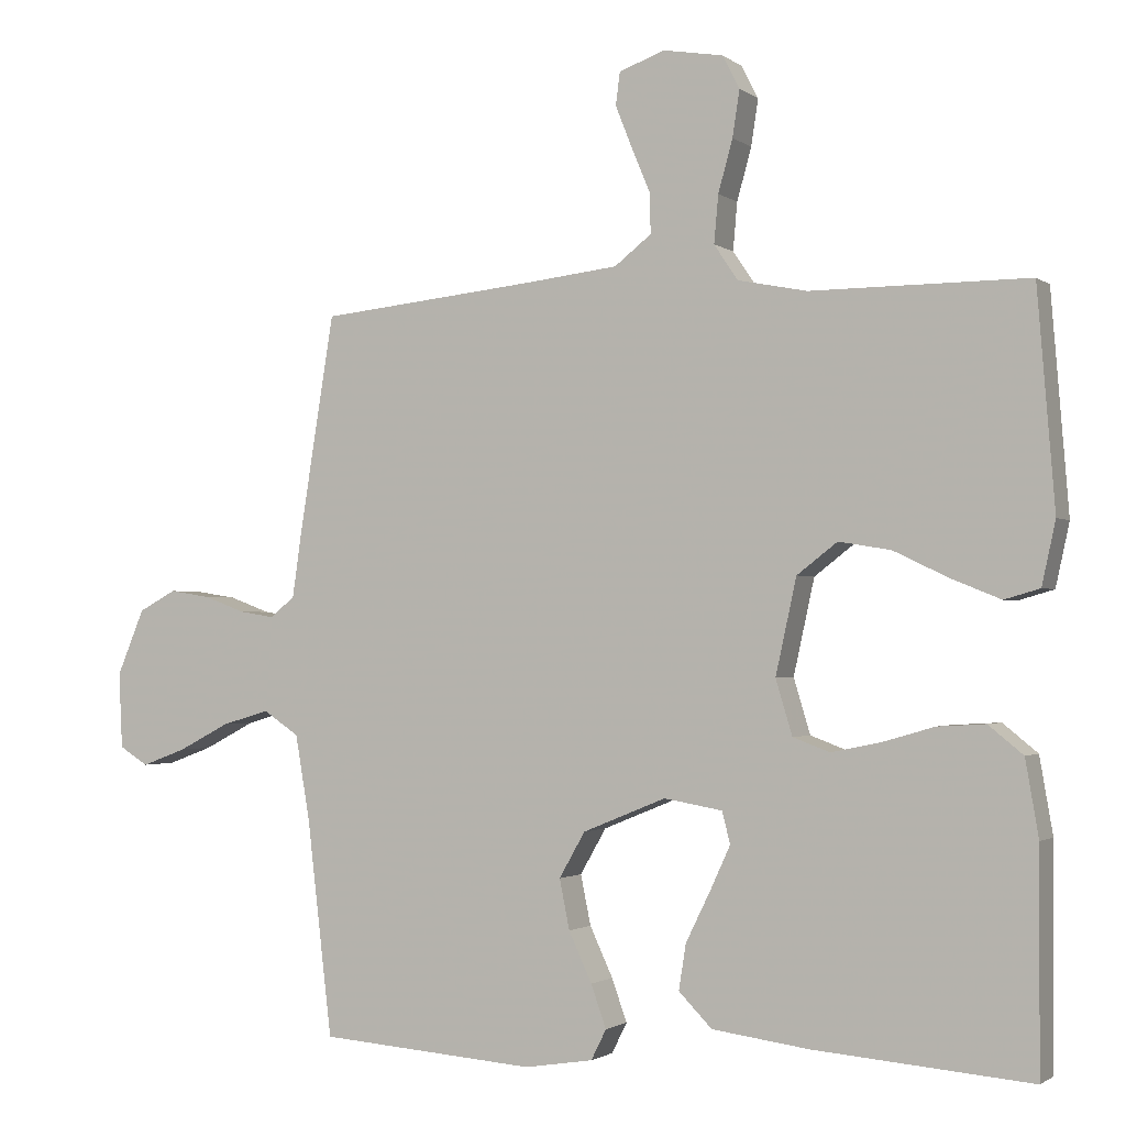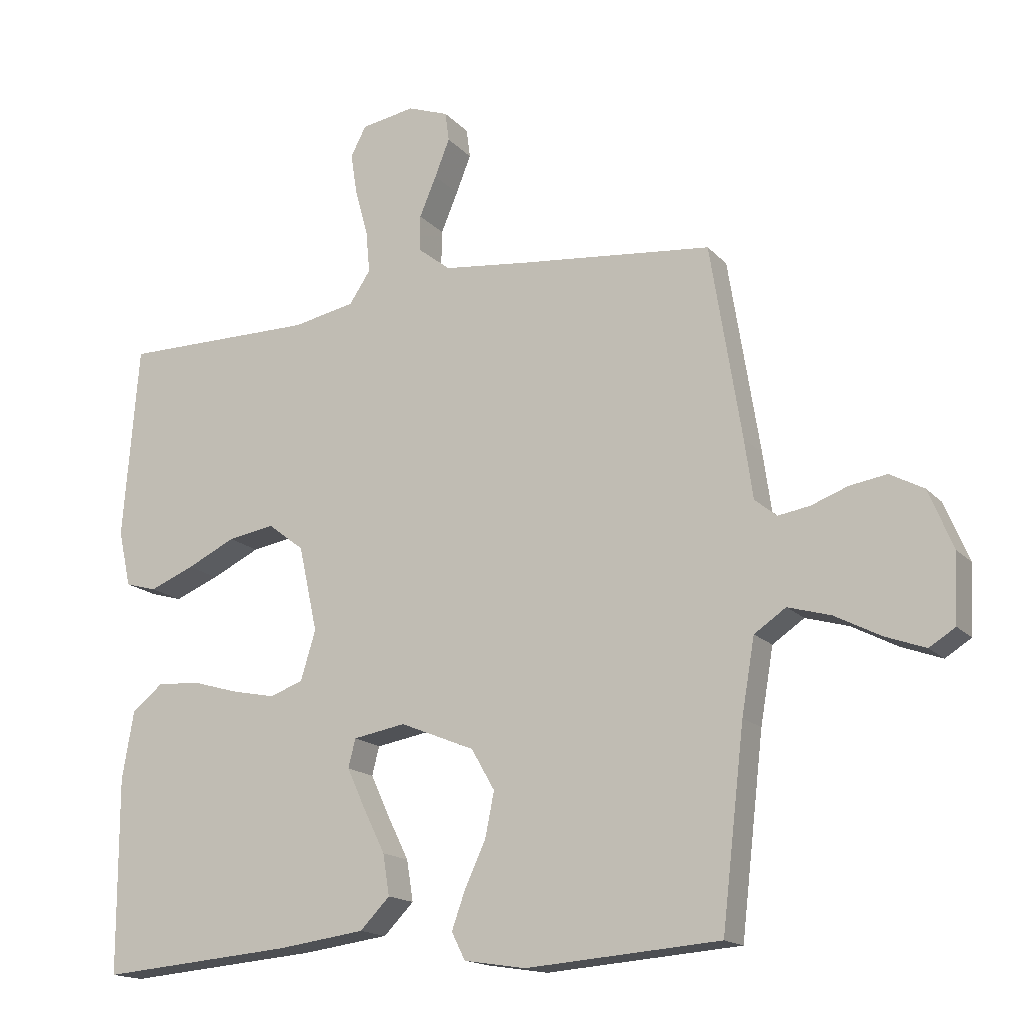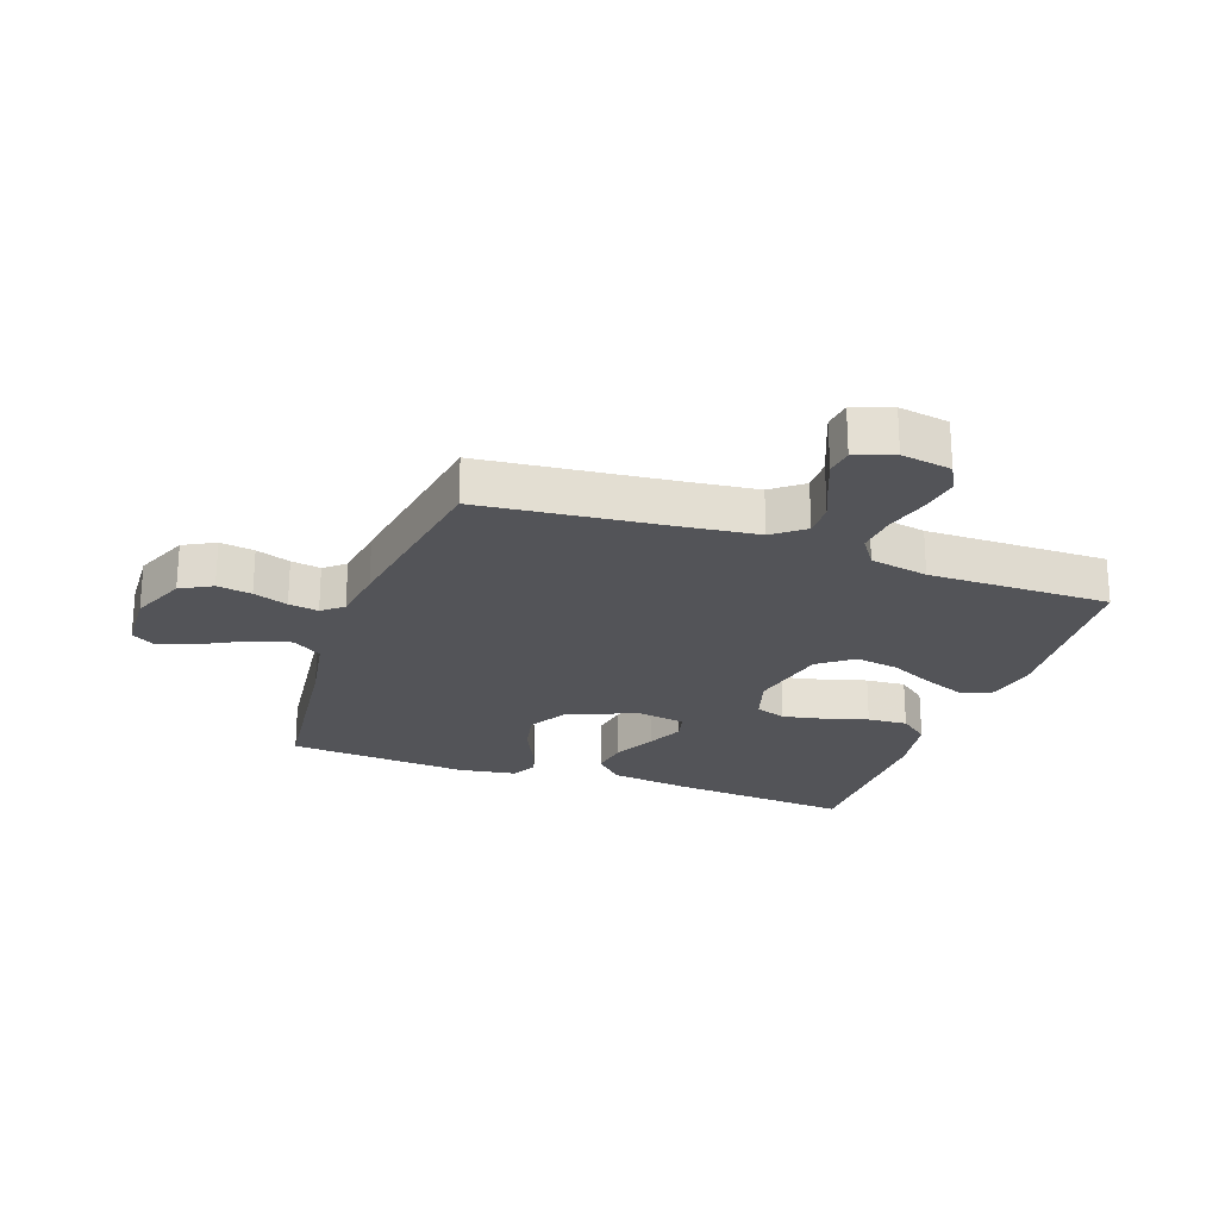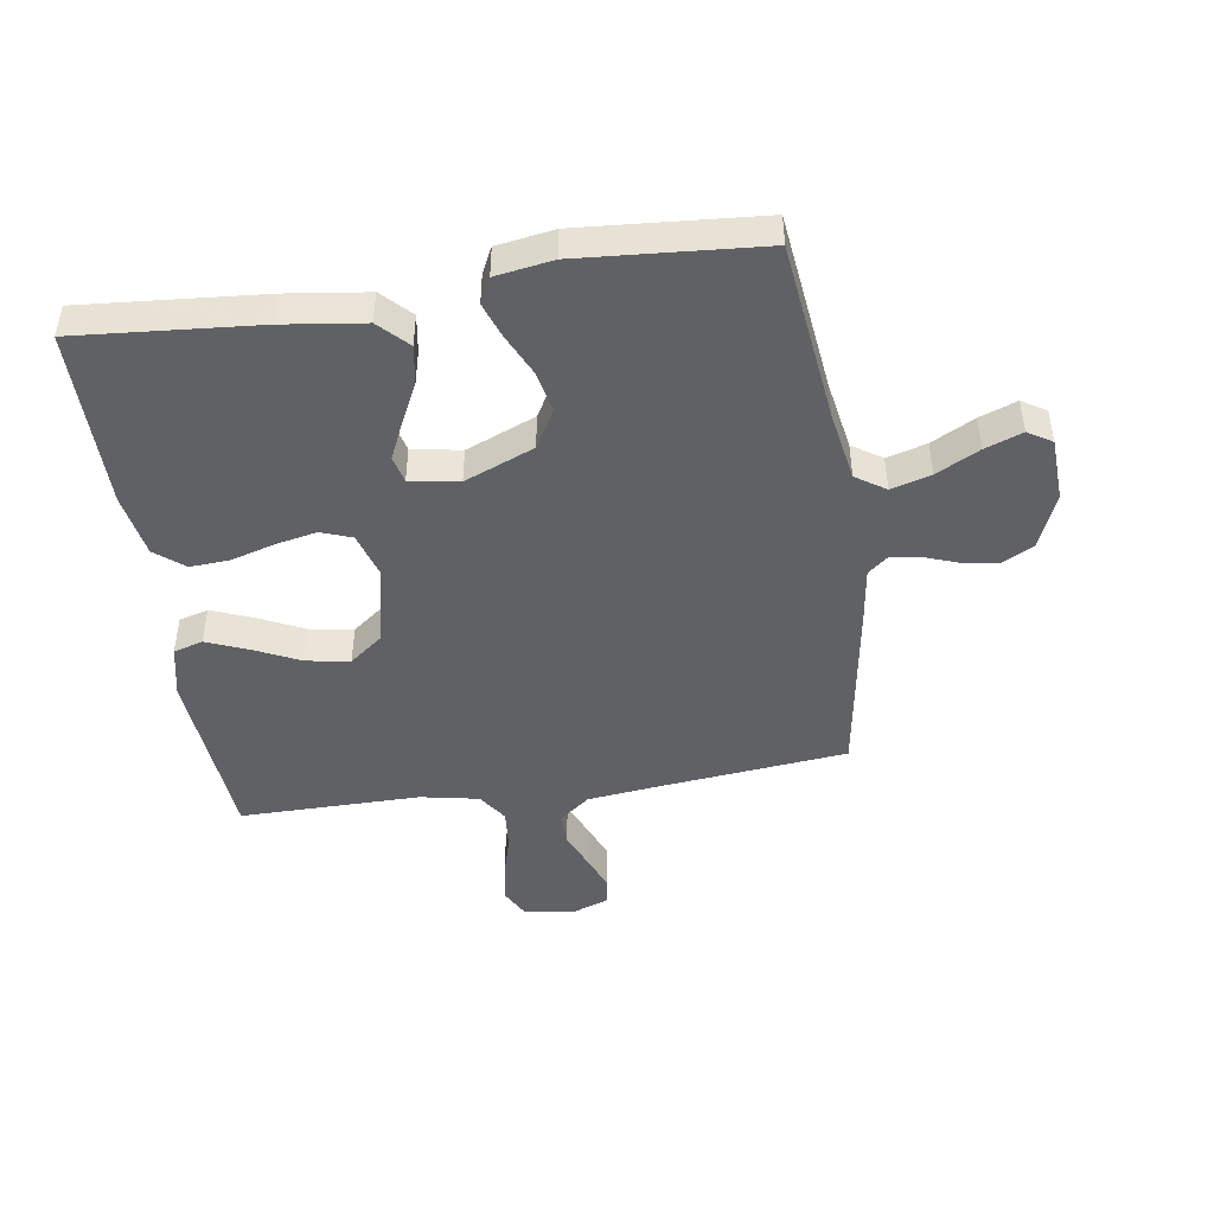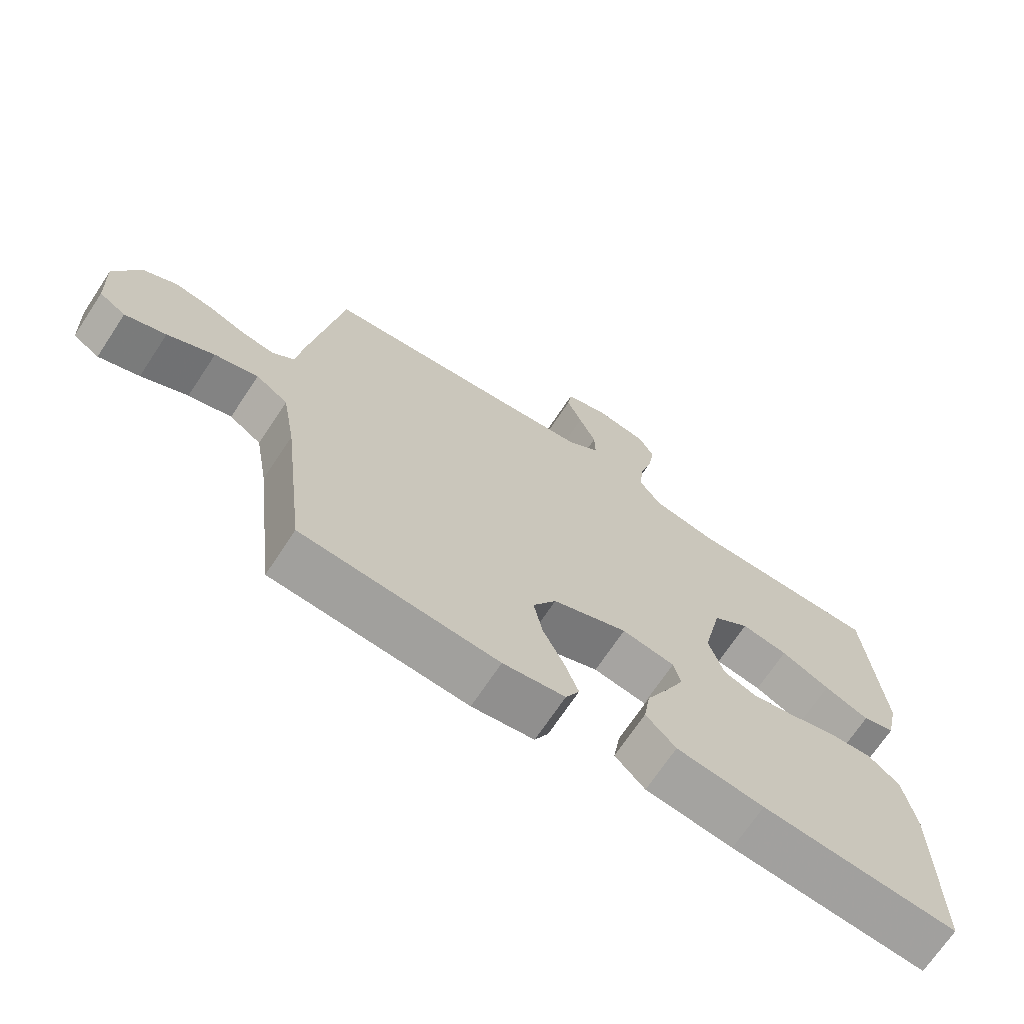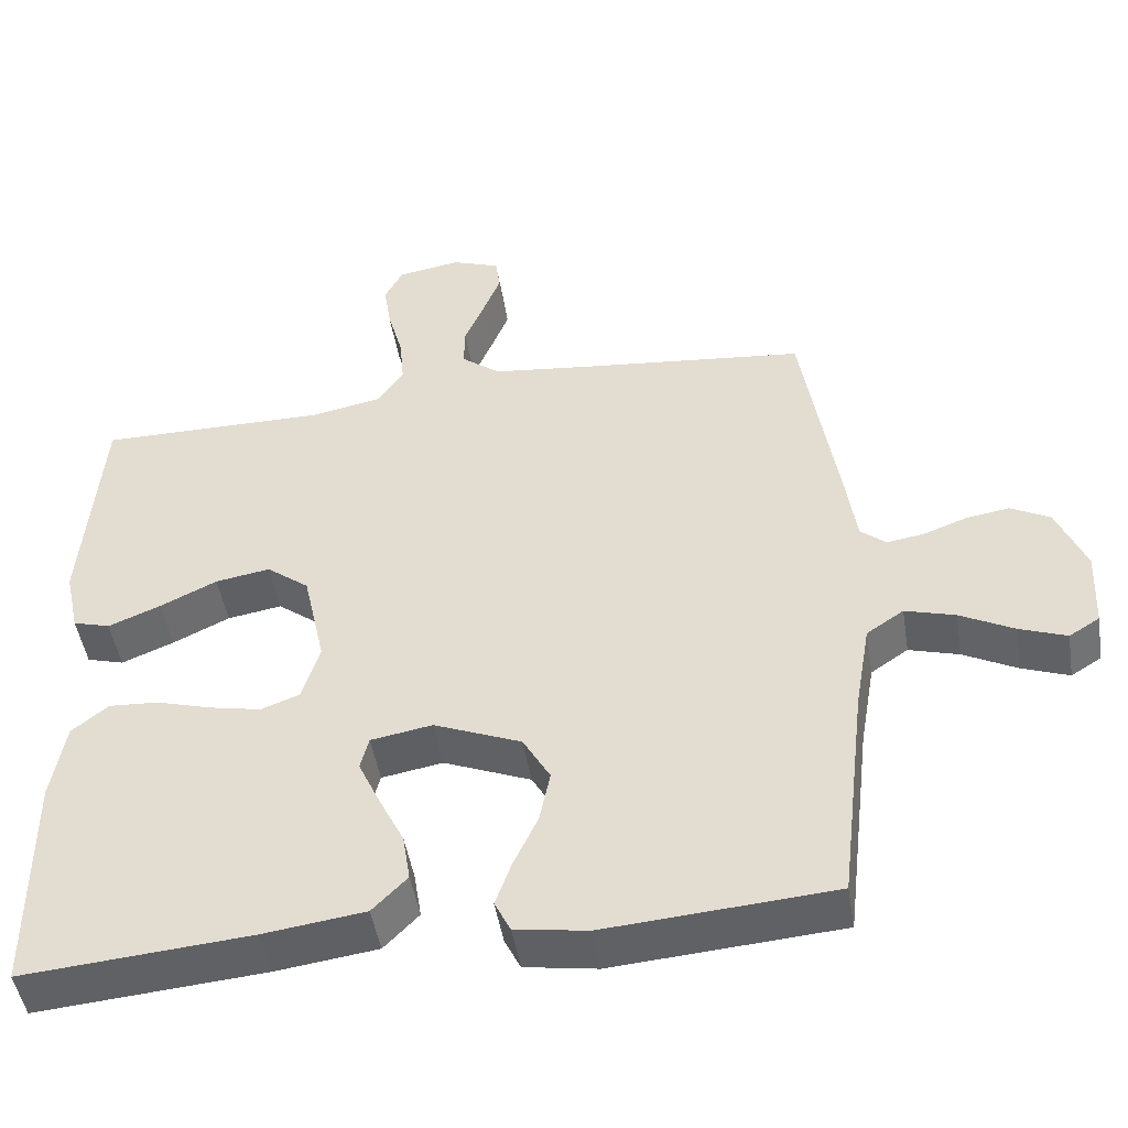
<metadata>
{"format":"obj","ext":"obj","renderer":"f3d","projection":"perspective","resolution":1024,"background":"white","views":[{"elev":-1.6,"azim":24.3,"up":"+Z"},{"elev":-16.2,"azim":-152.8,"up":"+Z"},{"elev":-23.5,"azim":-19.4,"up":"+Y"},{"elev":-46.1,"azim":-171.3,"up":"+Y"},{"elev":-69.9,"azim":-33.5,"up":"+Z"},{"elev":-47.7,"azim":-170.8,"up":"+Z"}]}
</metadata>
<code>
v 0.5 0.07 0.5
v 0.524 0.07 0.2
v 0.505 0.07 0.113
v 0.456 0.07 0.099
v 0.387 0.07 0.127
v 0.312 0.07 0.163
v 0.24 0.07 0.175
v 0.184 0.07 0.132
v 0.155 0.07 0
v 0.178 0.07 -0.076
v 0.229 0.07 -0.095
v 0.297 0.07 -0.081
v 0.369 0.07 -0.06
v 0.435 0.07 -0.056
v 0.483 0.07 -0.095
v 0.501 0.07 -0.2
v 0.5 0.07 -0.5
v 0.2 0.07 -0.475
v 0.066 0.07 -0.457
v 0.02 0.07 -0.41
v 0.03 0.07 -0.347
v 0.064 0.07 -0.278
v 0.092 0.07 -0.217
v 0.081 0.07 -0.173
v 0 0.07 -0.159
v -0.115 0.07 -0.206
v -0.151 0.07 -0.269
v -0.137 0.07 -0.338
v -0.105 0.07 -0.407
v -0.084 0.07 -0.466
v -0.105 0.07 -0.508
v -0.2 0.07 -0.523
v -0.5 0.07 -0.5
v -0.535 0.07 -0.2
v -0.555 0.07 -0.084
v -0.604 0.07 -0.051
v -0.67 0.07 -0.07
v -0.741 0.07 -0.107
v -0.803 0.07 -0.13
v -0.843 0.07 -0.105
v -0.848 0.07 0
v -0.81 0.07 0.091
v -0.758 0.07 0.119
v -0.701 0.07 0.11
v -0.644 0.07 0.089
v -0.595 0.07 0.081
v -0.561 0.07 0.109
v -0.548 0.07 0.2
v -0.5 0.07 0.5
v -0.2 0.07 0.531
v -0.07 0.07 0.546
v -0.019 0.07 0.586
v -0.02 0.07 0.641
v -0.046 0.07 0.703
v -0.069 0.07 0.761
v -0.063 0.07 0.806
v 0 0.07 0.829
v 0.083 0.07 0.815
v 0.107 0.07 0.769
v 0.097 0.07 0.705
v 0.077 0.07 0.633
v 0.071 0.07 0.567
v 0.104 0.07 0.518
v 0.2 0.07 0.499
v 0.5 0 0.5
v 0.524 0 0.2
v 0.505 0 0.113
v 0.456 0 0.099
v 0.387 0 0.127
v 0.312 0 0.163
v 0.24 0 0.175
v 0.184 0 0.132
v 0.155 0 0
v 0.178 0 -0.076
v 0.229 0 -0.095
v 0.297 0 -0.081
v 0.369 0 -0.06
v 0.435 0 -0.056
v 0.483 0 -0.095
v 0.501 0 -0.2
v 0.5 0 -0.5
v 0.2 0 -0.475
v 0.066 0 -0.457
v 0.02 0 -0.41
v 0.03 0 -0.347
v 0.064 0 -0.278
v 0.092 0 -0.217
v 0.081 0 -0.173
v 0 0 -0.159
v -0.115 0 -0.206
v -0.151 0 -0.269
v -0.137 0 -0.338
v -0.105 0 -0.407
v -0.084 0 -0.466
v -0.105 0 -0.508
v -0.2 0 -0.523
v -0.5 0 -0.5
v -0.535 0 -0.2
v -0.555 0 -0.084
v -0.604 0 -0.051
v -0.67 0 -0.07
v -0.741 0 -0.107
v -0.803 0 -0.13
v -0.843 0 -0.105
v -0.848 0 0
v -0.81 0 0.091
v -0.758 0 0.119
v -0.701 0 0.11
v -0.644 0 0.089
v -0.595 0 0.081
v -0.561 0 0.109
v -0.548 0 0.2
v -0.5 0 0.5
v -0.2 0 0.531
v -0.07 0 0.546
v -0.019 0 0.586
v -0.02 0 0.641
v -0.046 0 0.703
v -0.069 0 0.761
v -0.063 0 0.806
v 0 0 0.829
v 0.083 0 0.815
v 0.107 0 0.769
v 0.097 0 0.705
v 0.077 0 0.633
v 0.071 0 0.567
v 0.104 0 0.518
v 0.2 0 0.499
f 59 60 61
f 58 59 61
f 57 58 61
f 56 57 61
f 55 56 61
f 54 55 61
f 53 54 61
f 52 53 61 62
f 51 52 62 63
f 47 48 49 50
f 51 63 64
f 50 51 64
f 47 50 64
f 43 44 45
f 42 43 45
f 41 42 45
f 40 41 45
f 39 40 45
f 38 39 45
f 37 38 45
f 36 37 45 46
f 47 64 1
f 46 47 1
f 36 46 1
f 35 36 1
f 32 33 34
f 31 32 34
f 30 31 34
f 29 30 34
f 28 29 34
f 20 21 22
f 19 20 22
f 18 19 22
f 17 18 22
f 16 17 22
f 15 16 22
f 14 15 22
f 13 14 22
f 12 13 22
f 11 12 22 23
f 10 11 23 24
f 4 5 6
f 3 4 6
f 2 3 6
f 1 2 6
f 1 6 7
f 35 1 7 8
f 27 28 34 35
f 26 27 35
f 35 8 9
f 26 35 9
f 25 26 9
f 9 10 24 25
f 125 124 123
f 125 123 122
f 125 122 121
f 125 121 120
f 125 120 119
f 125 119 118
f 125 118 117
f 126 125 117 116
f 127 126 116 115
f 114 113 112 111
f 128 127 115
f 128 115 114
f 128 114 111
f 109 108 107
f 109 107 106
f 109 106 105
f 109 105 104
f 109 104 103
f 109 103 102
f 109 102 101
f 110 109 101 100
f 65 128 111
f 65 111 110
f 65 110 100
f 65 100 99
f 98 97 96
f 98 96 95
f 98 95 94
f 98 94 93
f 98 93 92
f 86 85 84
f 86 84 83
f 86 83 82
f 86 82 81
f 86 81 80
f 86 80 79
f 86 79 78
f 86 78 77
f 86 77 76
f 87 86 76 75
f 88 87 75 74
f 70 69 68
f 70 68 67
f 70 67 66
f 70 66 65
f 71 70 65
f 72 71 65 99
f 99 98 92 91
f 99 91 90
f 73 72 99
f 73 99 90
f 73 90 89
f 89 88 74 73
f 1 65 66 2
f 2 66 67 3
f 3 67 68 4
f 4 68 69 5
f 5 69 70 6
f 6 70 71 7
f 7 71 72 8
f 8 72 73 9
f 9 73 74 10
f 10 74 75 11
f 11 75 76 12
f 12 76 77 13
f 13 77 78 14
f 14 78 79 15
f 15 79 80 16
f 16 80 81 17
f 17 81 82 18
f 18 82 83 19
f 19 83 84 20
f 20 84 85 21
f 21 85 86 22
f 22 86 87 23
f 23 87 88 24
f 24 88 89 25
f 25 89 90 26
f 26 90 91 27
f 27 91 92 28
f 28 92 93 29
f 29 93 94 30
f 30 94 95 31
f 31 95 96 32
f 32 96 97 33
f 33 97 98 34
f 34 98 99 35
f 35 99 100 36
f 36 100 101 37
f 37 101 102 38
f 38 102 103 39
f 39 103 104 40
f 40 104 105 41
f 41 105 106 42
f 42 106 107 43
f 43 107 108 44
f 44 108 109 45
f 45 109 110 46
f 46 110 111 47
f 47 111 112 48
f 48 112 113 49
f 49 113 114 50
f 50 114 115 51
f 51 115 116 52
f 52 116 117 53
f 53 117 118 54
f 54 118 119 55
f 55 119 120 56
f 56 120 121 57
f 57 121 122 58
f 58 122 123 59
f 59 123 124 60
f 60 124 125 61
f 61 125 126 62
f 62 126 127 63
f 63 127 128 64
f 64 128 65 1

</code>
